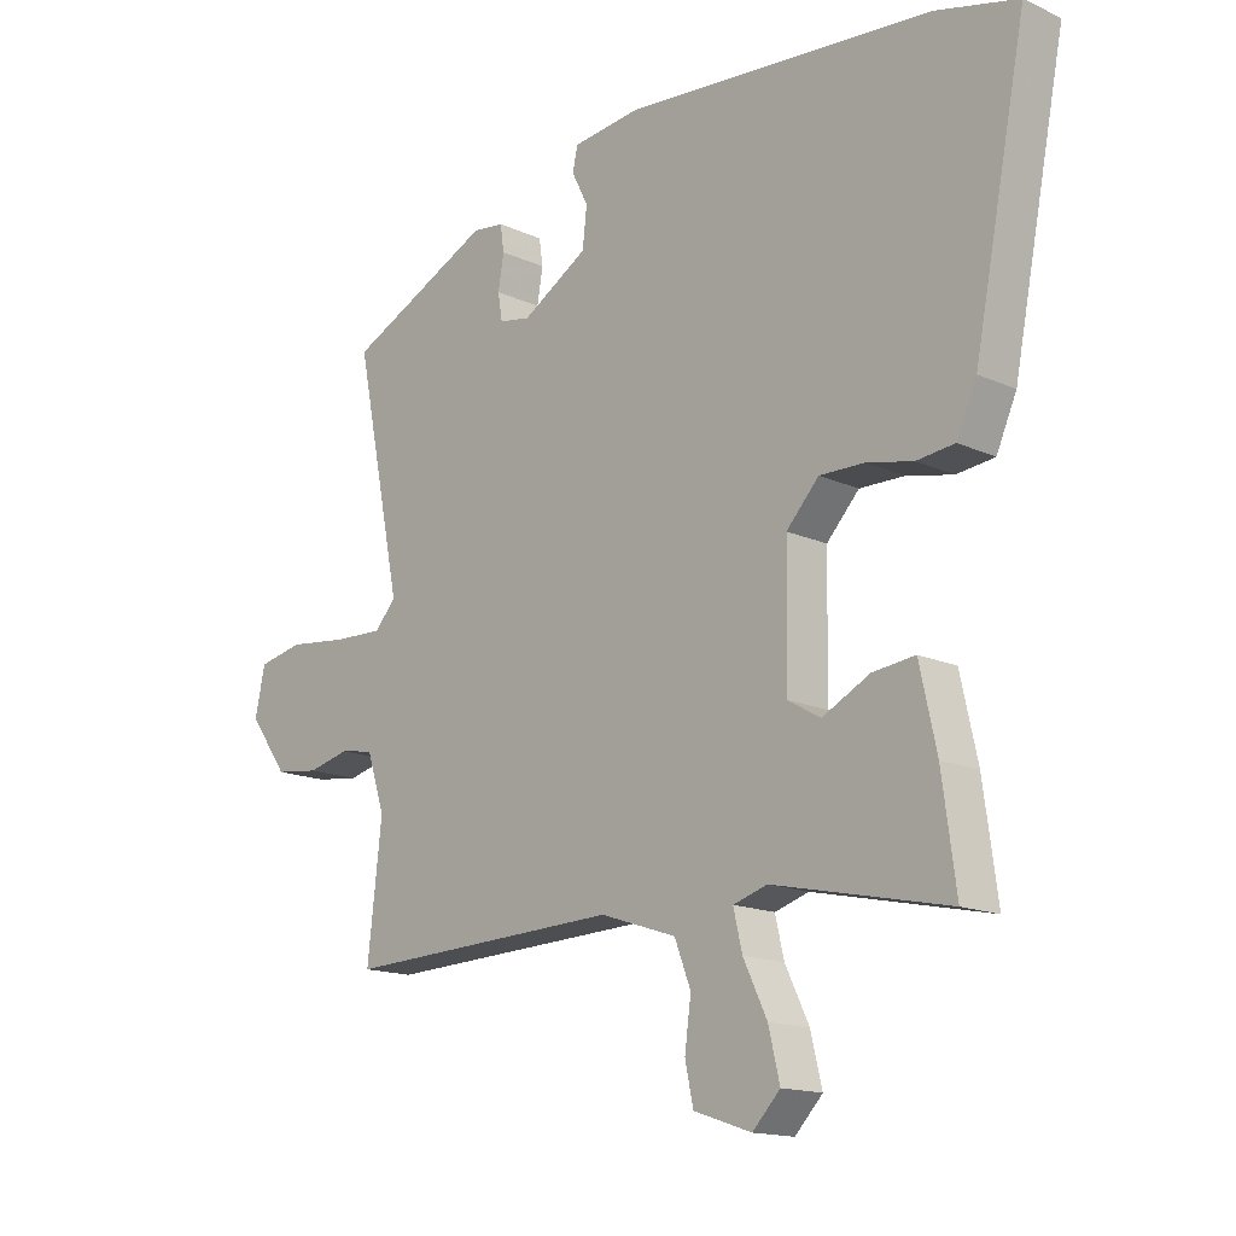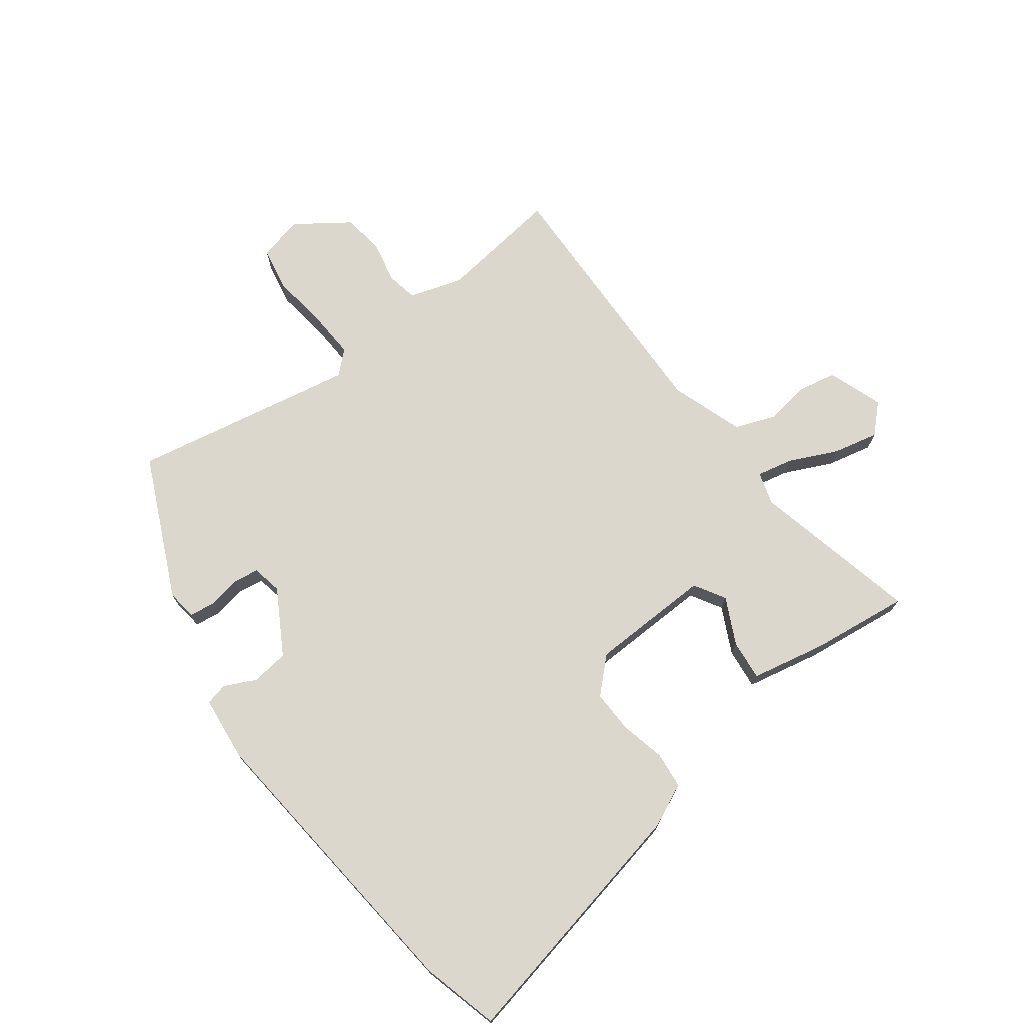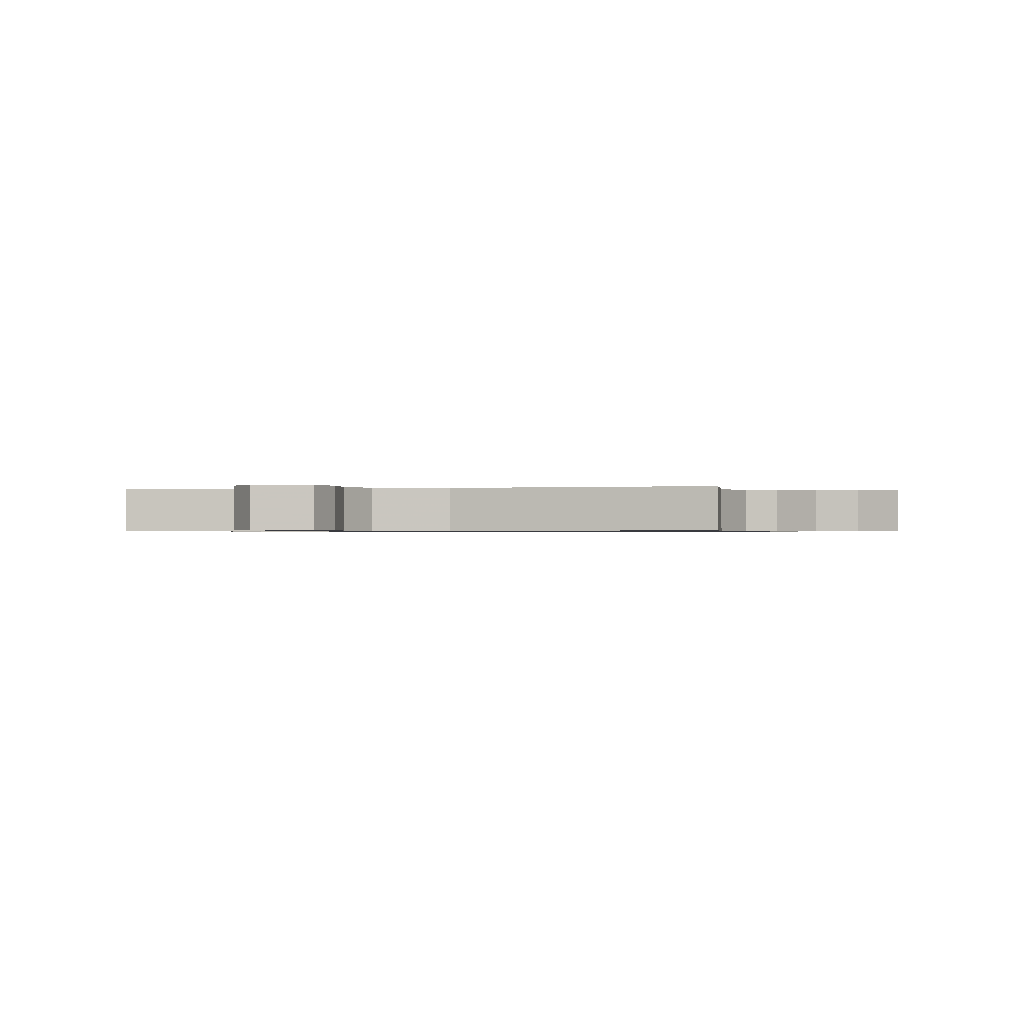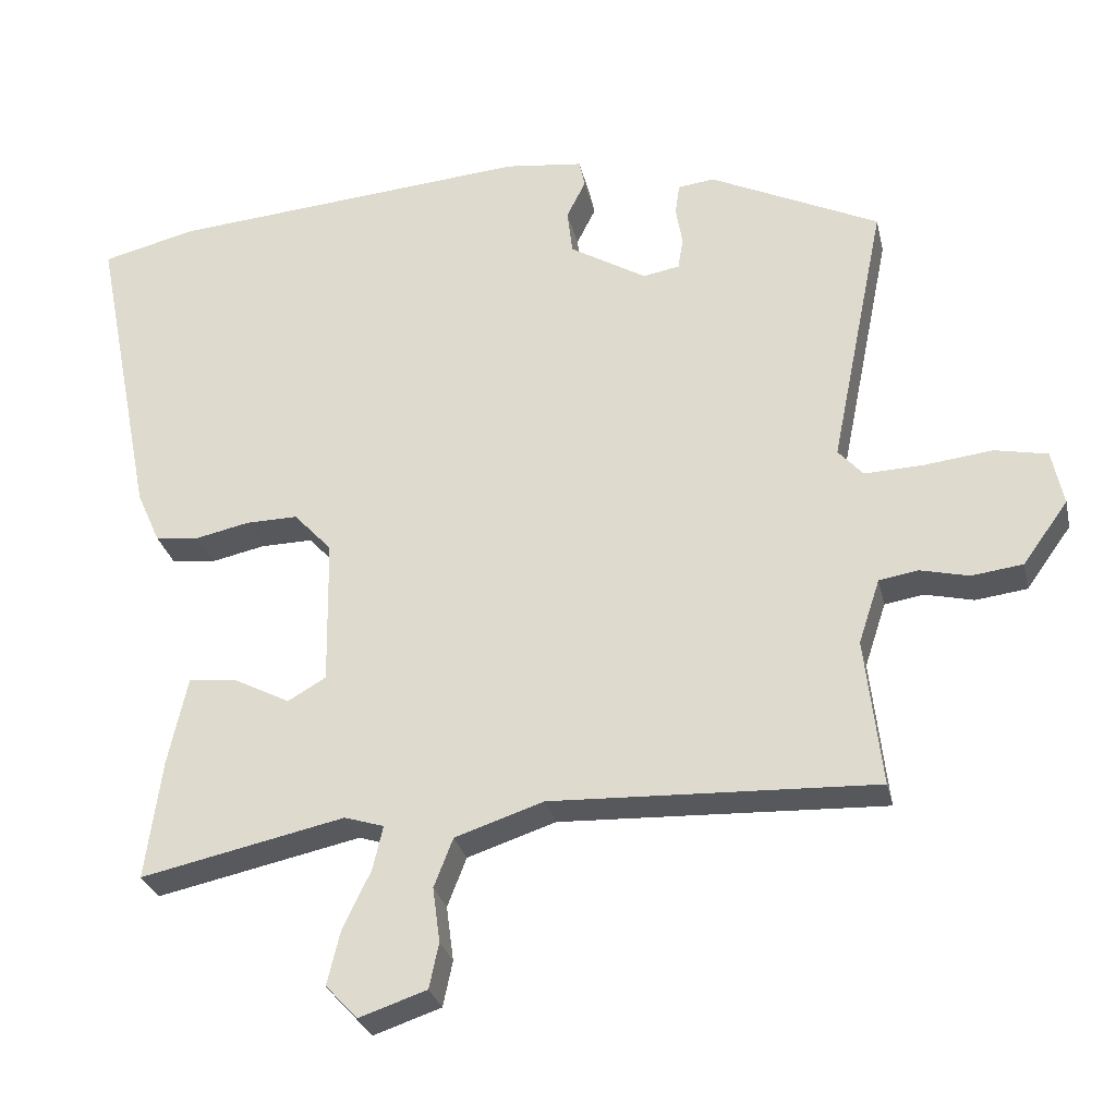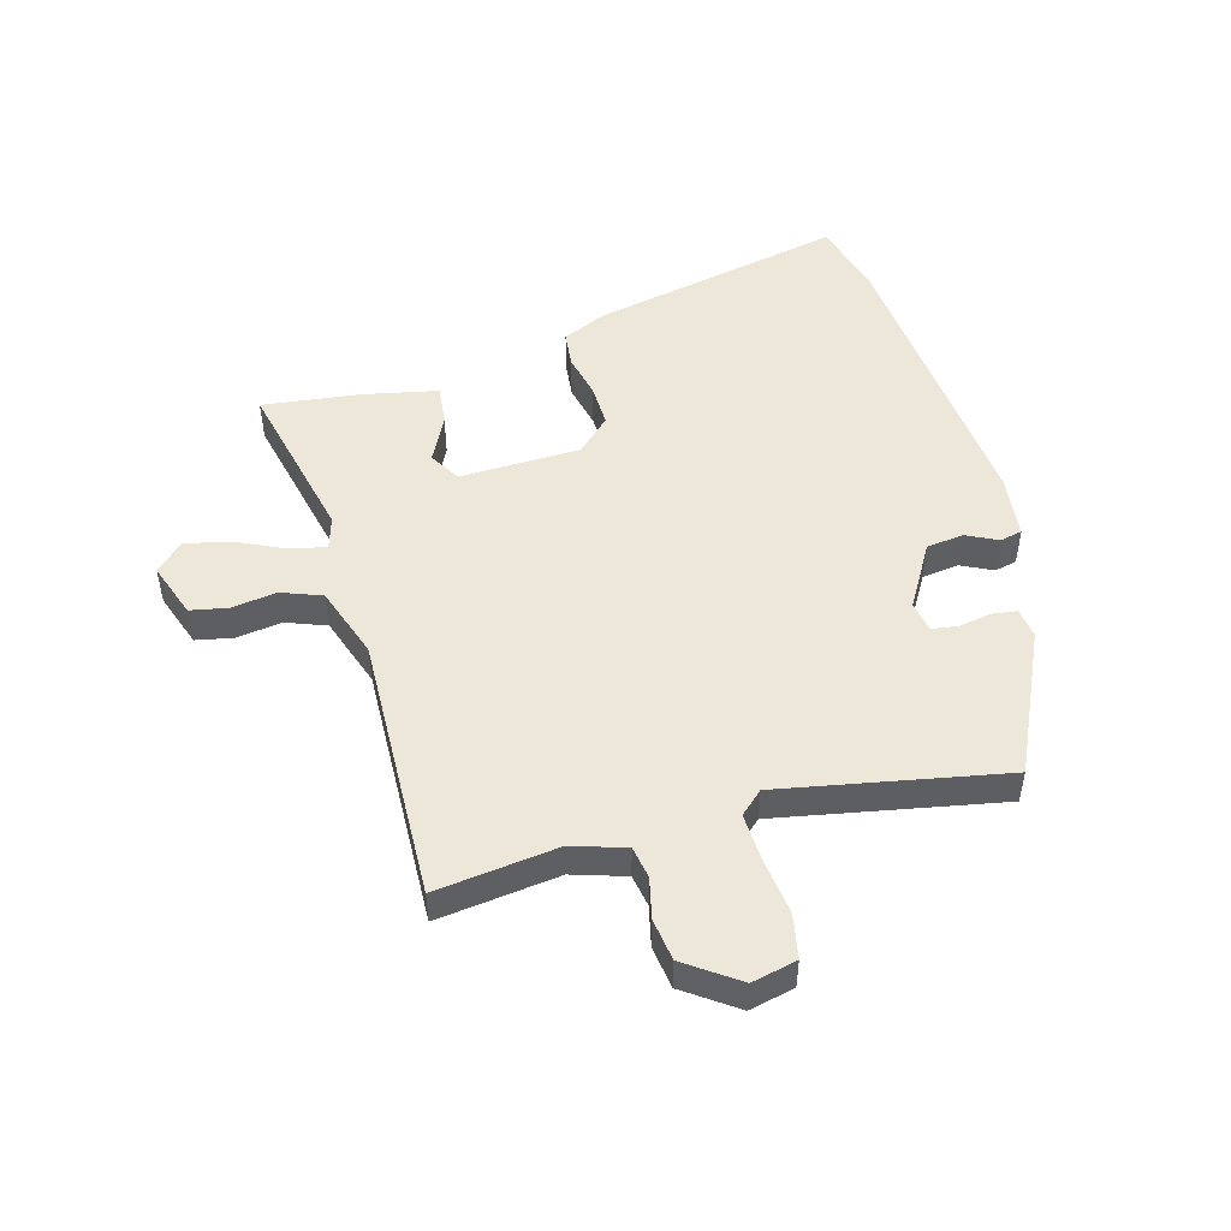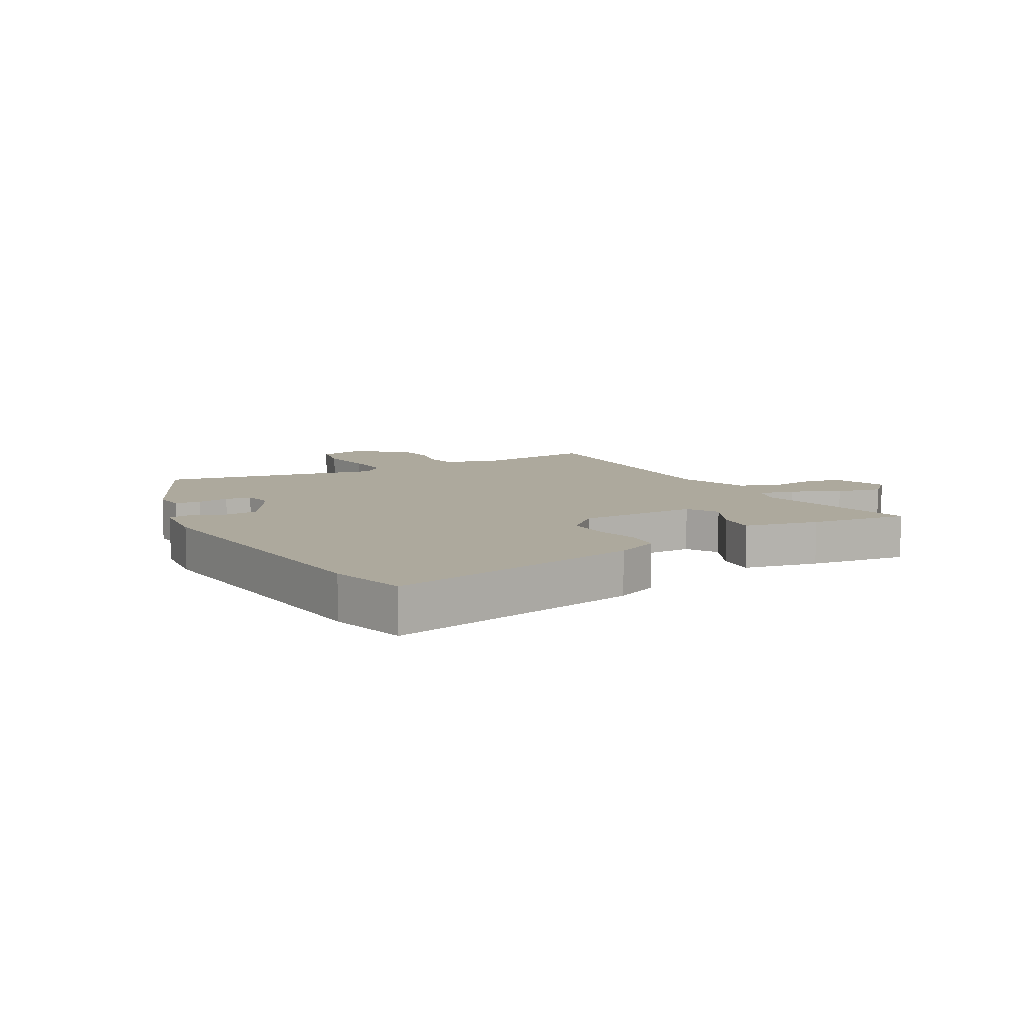
<metadata>
{"format":"obj","ext":"obj","renderer":"f3d","projection":"perspective","resolution":1024,"background":"white","views":[{"elev":-15.3,"azim":46.0,"up":"+Z"},{"elev":72.9,"azim":52.3,"up":"+Y"},{"elev":-0.7,"azim":-166.0,"up":"+Y"},{"elev":-28.6,"azim":-167.5,"up":"+Z"},{"elev":49.7,"azim":-106.2,"up":"+Y"},{"elev":8.9,"azim":60.1,"up":"+Y"}]}
</metadata>
<code>
v 0.477 0.07 -0.541
v 0.198 0.07 -0.481
v 0.144 0.07 -0.498
v 0.158 0.07 -0.558
v 0.196 0.07 -0.637
v 0.214 0.07 -0.712
v 0.17 0.07 -0.758
v 0.078 0.07 -0.727
v 0.065 0.07 -0.665
v 0.075 0.07 -0.59
v 0.049 0.07 -0.523
v -0.072 0.07 -0.483
v -0.515 0.07 -0.501
v -0.492 0.07 -0.298
v -0.521 0.07 -0.21
v -0.574 0.07 -0.201
v -0.641 0.07 -0.217
v -0.711 0.07 -0.208
v -0.773 0.07 -0.122
v -0.757 0.07 -0.047
v -0.685 0.07 -0.032
v -0.591 0.07 -0.043
v -0.511 0.07 -0.046
v -0.477 0.07 -0.008
v -0.552 0.07 0.362
v -0.32 0.07 0.473
v -0.27 0.07 0.467
v -0.264 0.07 0.425
v -0.273 0.07 0.371
v -0.266 0.07 0.328
v -0.216 0.07 0.319
v -0.111 0.07 0.382
v -0.104 0.07 0.444
v -0.13 0.07 0.496
v -0.122 0.07 0.533
v -0.015 0.07 0.546
v 0.48 0.07 0.505
v 0.609 0.07 0.473
v 0.525 0.07 0.047
v 0.493 0.07 -0.025
v 0.433 0.07 -0.032
v 0.359 0.07 -0.016
v 0.288 0.07 -0.015
v 0.236 0.07 -0.071
v 0.233 0.07 -0.272
v 0.285 0.07 -0.302
v 0.361 0.07 -0.263
v 0.428 0.07 -0.255
v 0.455 0.07 -0.378
v 0.477 0 -0.541
v 0.198 0 -0.481
v 0.144 0 -0.498
v 0.158 0 -0.558
v 0.196 0 -0.637
v 0.214 0 -0.712
v 0.17 0 -0.758
v 0.078 0 -0.727
v 0.065 0 -0.665
v 0.075 0 -0.59
v 0.049 0 -0.523
v -0.072 0 -0.483
v -0.515 0 -0.501
v -0.492 0 -0.298
v -0.521 0 -0.21
v -0.574 0 -0.201
v -0.641 0 -0.217
v -0.711 0 -0.208
v -0.773 0 -0.122
v -0.757 0 -0.047
v -0.685 0 -0.032
v -0.591 0 -0.043
v -0.511 0 -0.046
v -0.477 0 -0.008
v -0.552 0 0.362
v -0.32 0 0.473
v -0.27 0 0.467
v -0.264 0 0.425
v -0.273 0 0.371
v -0.266 0 0.328
v -0.216 0 0.319
v -0.111 0 0.382
v -0.104 0 0.444
v -0.13 0 0.496
v -0.122 0 0.533
v -0.015 0 0.546
v 0.48 0 0.505
v 0.609 0 0.473
v 0.525 0 0.047
v 0.493 0 -0.025
v 0.433 0 -0.032
v 0.359 0 -0.016
v 0.288 0 -0.015
v 0.236 0 -0.071
v 0.233 0 -0.272
v 0.285 0 -0.302
v 0.361 0 -0.263
v 0.428 0 -0.255
v 0.455 0 -0.378
f 46 47 48 49
f 46 49 1 2
f 45 46 2 3
f 44 45 3
f 39 40 41 42
f 39 42 43
f 38 39 43
f 37 38 43 44
f 33 34 35 36
f 32 33 36 37
f 31 32 37 44
f 26 27 28 29
f 24 25 26 29
f 24 29 30
f 19 20 21 22
f 19 22 23
f 16 17 18 19
f 15 16 19 23
f 14 15 23 24
f 12 13 14
f 11 12 14 24
f 7 8 9 10
f 7 10 11
f 4 5 6 7
f 3 4 7 11
f 24 30 31 44
f 3 11 24 44
f 98 97 96 95
f 51 50 98 95
f 52 51 95 94
f 52 94 93
f 91 90 89 88
f 92 91 88
f 92 88 87
f 93 92 87 86
f 85 84 83 82
f 86 85 82 81
f 93 86 81 80
f 78 77 76 75
f 78 75 74 73
f 79 78 73
f 71 70 69 68
f 72 71 68
f 68 67 66 65
f 72 68 65 64
f 73 72 64 63
f 63 62 61
f 73 63 61 60
f 59 58 57 56
f 60 59 56
f 56 55 54 53
f 60 56 53 52
f 93 80 79 73
f 93 73 60 52
f 1 50 51 2
f 2 51 52 3
f 3 52 53 4
f 4 53 54 5
f 5 54 55 6
f 6 55 56 7
f 7 56 57 8
f 8 57 58 9
f 9 58 59 10
f 10 59 60 11
f 11 60 61 12
f 12 61 62 13
f 13 62 63 14
f 14 63 64 15
f 15 64 65 16
f 16 65 66 17
f 17 66 67 18
f 18 67 68 19
f 19 68 69 20
f 20 69 70 21
f 21 70 71 22
f 22 71 72 23
f 23 72 73 24
f 24 73 74 25
f 25 74 75 26
f 26 75 76 27
f 27 76 77 28
f 28 77 78 29
f 29 78 79 30
f 30 79 80 31
f 31 80 81 32
f 32 81 82 33
f 33 82 83 34
f 34 83 84 35
f 35 84 85 36
f 36 85 86 37
f 37 86 87 38
f 38 87 88 39
f 39 88 89 40
f 40 89 90 41
f 41 90 91 42
f 42 91 92 43
f 43 92 93 44
f 44 93 94 45
f 45 94 95 46
f 46 95 96 47
f 47 96 97 48
f 48 97 98 49
f 49 98 50 1

</code>
